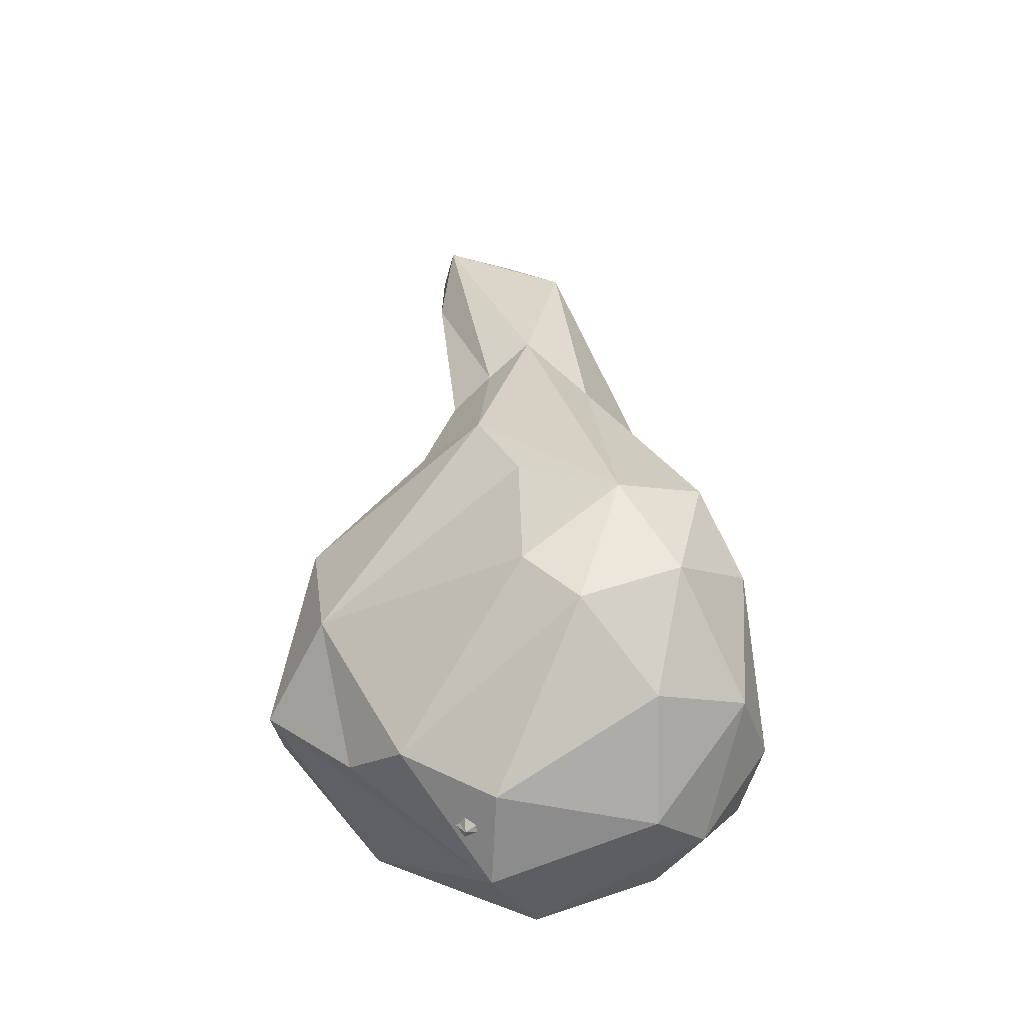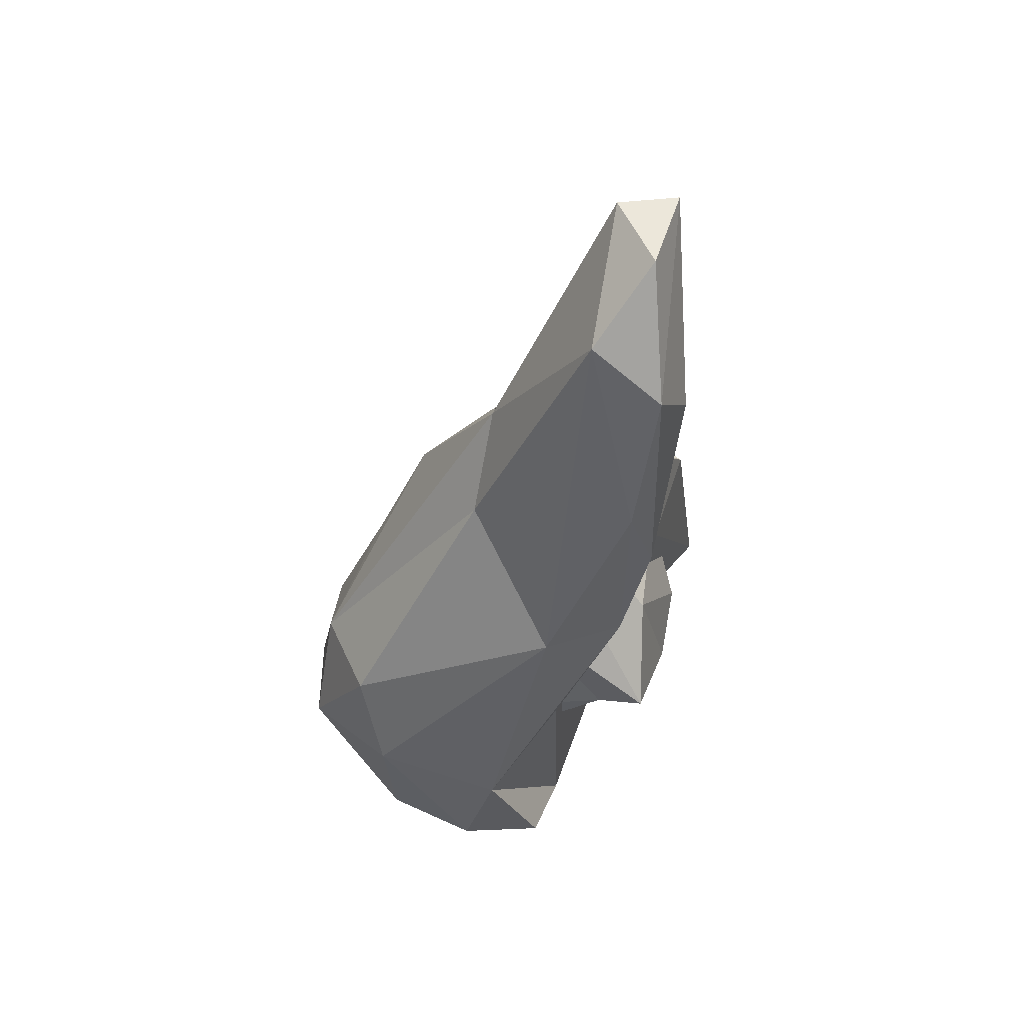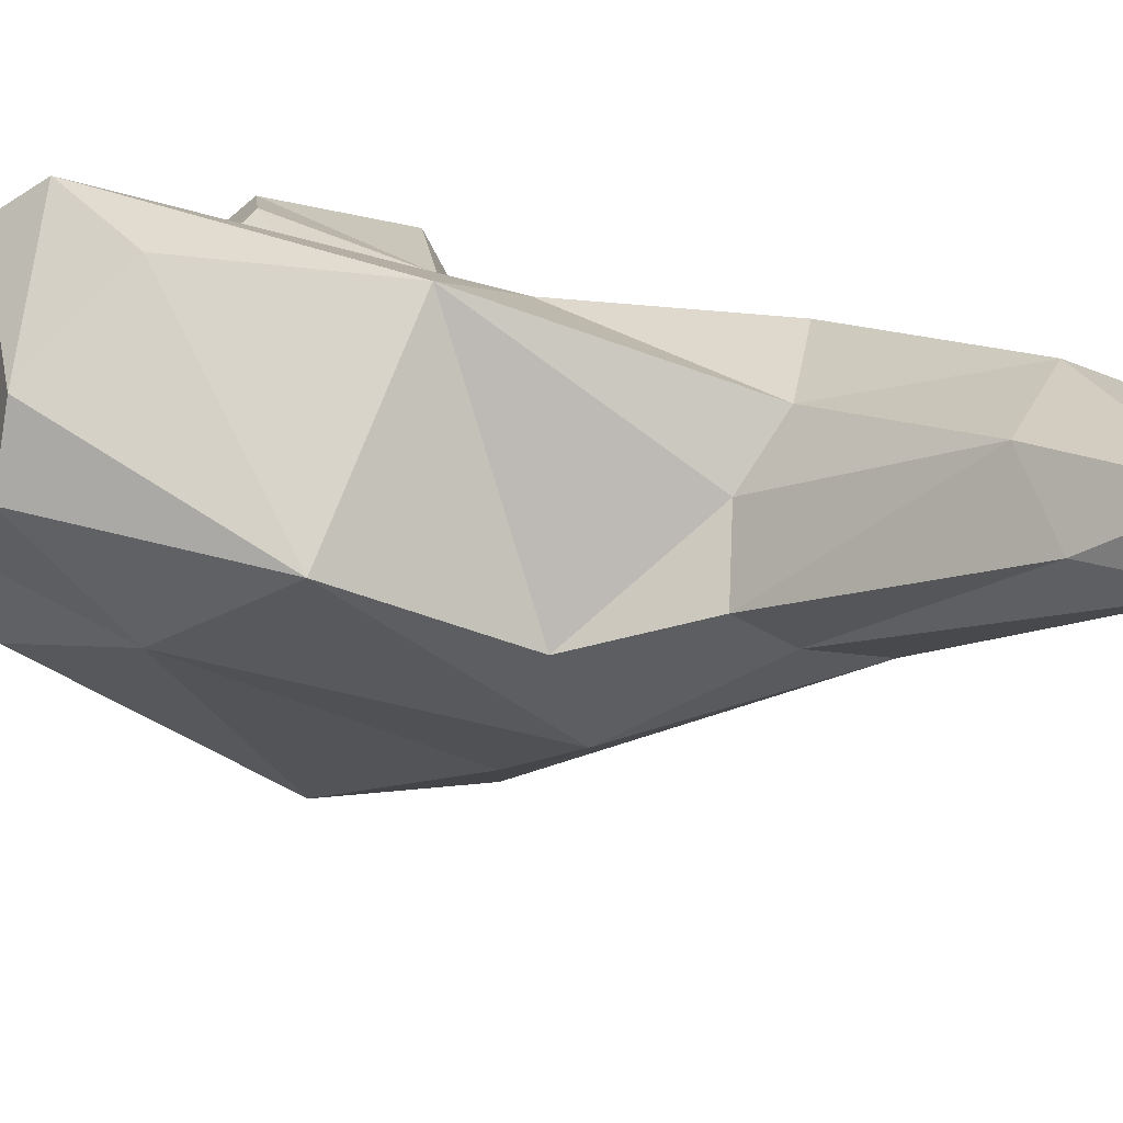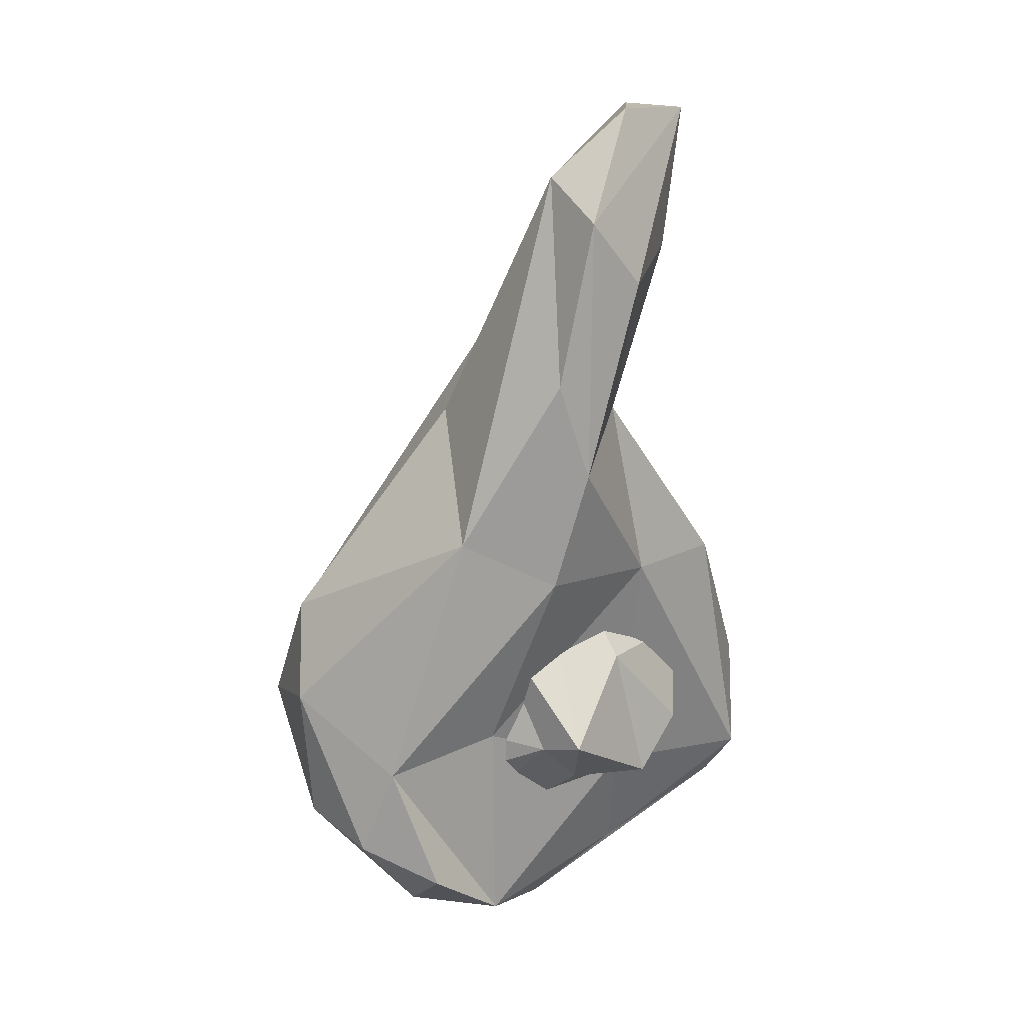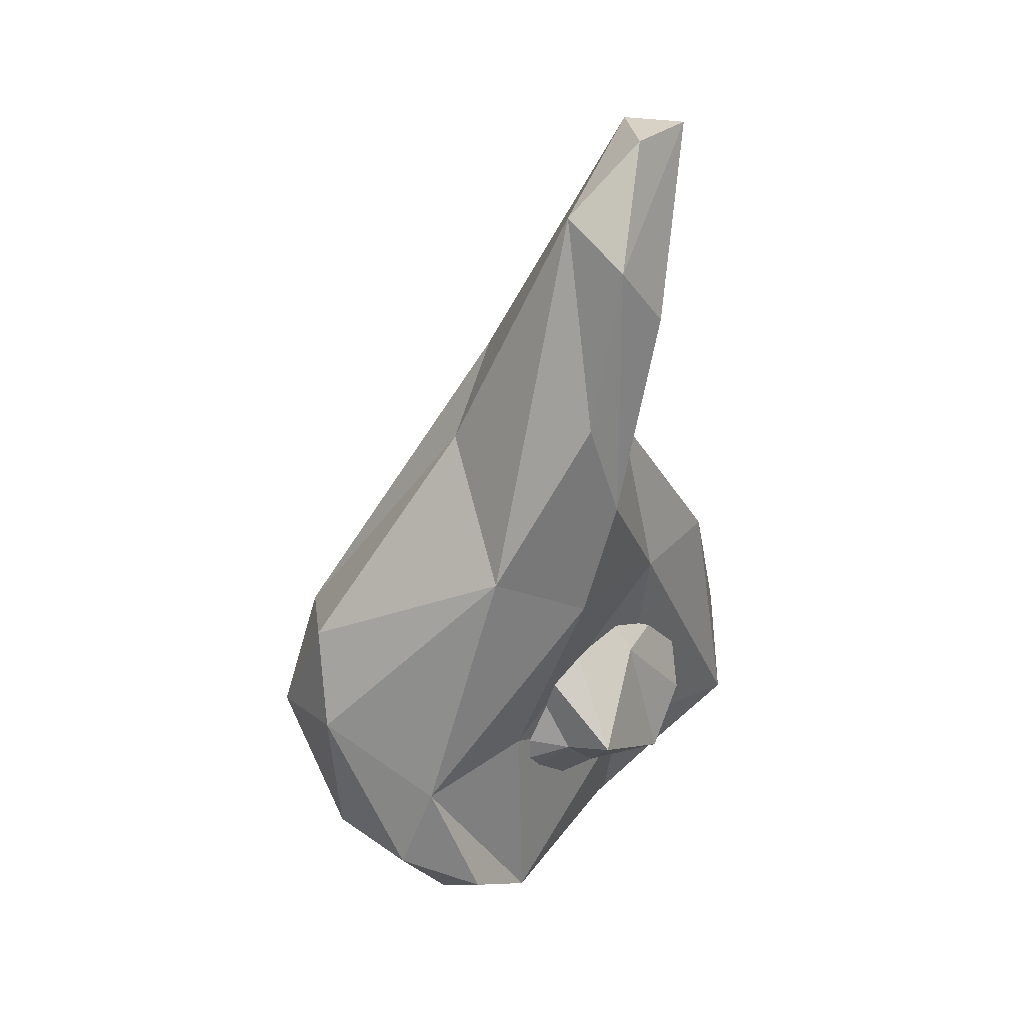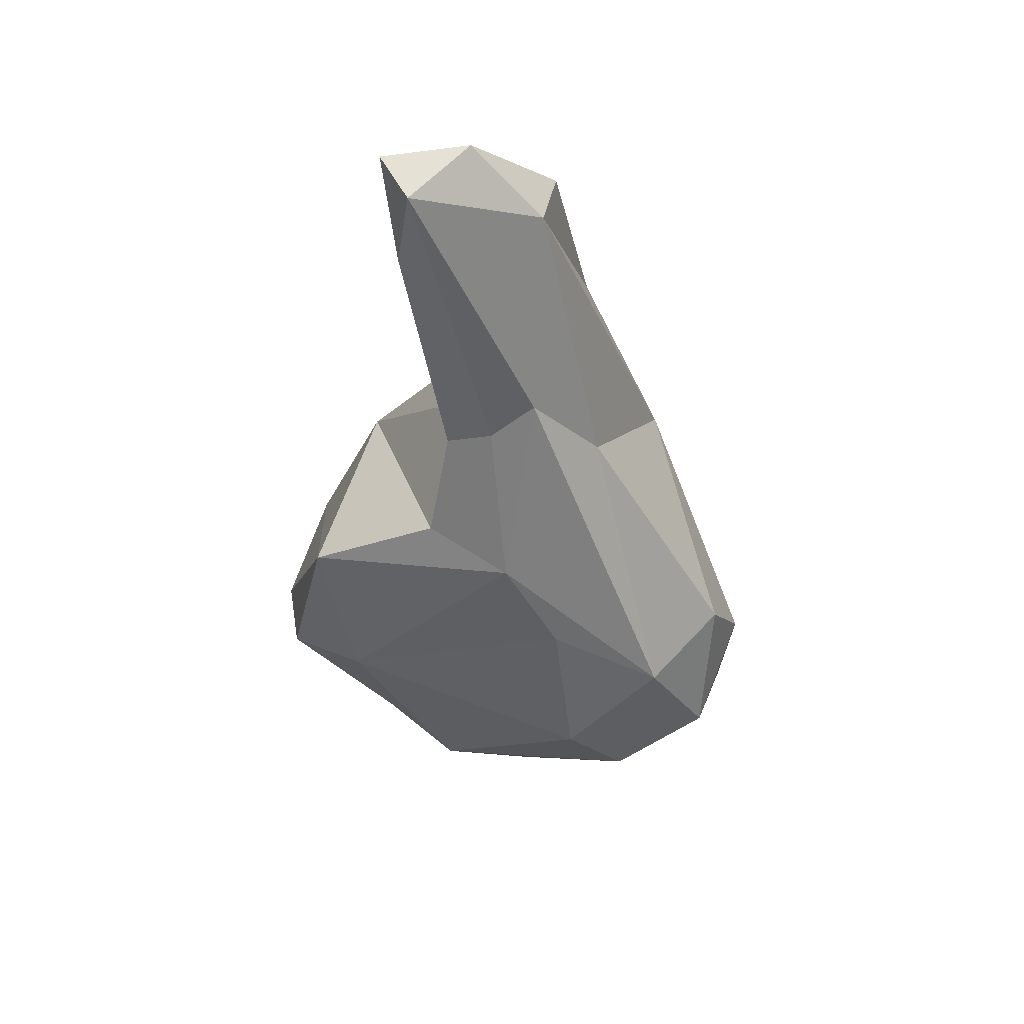
<metadata>
{"format":"obj","ext":"obj","renderer":"f3d","projection":"perspective","resolution":1024,"background":"white","views":[{"elev":-32.9,"azim":172.2,"up":"+Y"},{"elev":58.9,"azim":-92.9,"up":"+Y"},{"elev":23.0,"azim":120.4,"up":"+Z"},{"elev":21.4,"azim":-66.7,"up":"+Y"},{"elev":33.4,"azim":-77.1,"up":"+Y"},{"elev":58.2,"azim":155.8,"up":"+Y"}]}
</metadata>
<code>
g default
v -0.5919 1.642 -10.25
v -0.1528 5.443 -8.323
v -1.265 0.756 -8.671
v 0.6095 0.2626 -9.185
v -0.1618 0.6828 -9.749
v -0.3879 2.48 -8.722
v 0.4129 0.03969 -8.941
v 0.2621 1.118 -7.953
v -0.6207 4.203 -8.06
v 1.567 1.844 -8.886
v 0.3743 1.752 -10.07
v 0.3484 2.674 -9.714
v 0.1312 3.854 -7.978
v 0.6581 5.803 -8.124
v -0.4743 0.882 -9.972
v -1.259 1.514 -8.998
v 0.4218 3.301 -8.794
v 0.2995 1.545 -7.533
v 0.6698 3.881 -8.628
v -0.2834 0.3157 -9.252
v -0.6461 2.831 -8.071
v 1.466 1.305 -8.105
v 1.45 1.852 -8.834
v 0.06797 -0.01285 -8.501
v 0.6851 5.795 -7.743
v -0.5949 1.569 -8.167
v 0.9841 1.064 -7.293
v -0.24 2.609 -9.733
v 1.285 2.79 -8.562
v 1.624 2.651 -8.399
v -0.9411 3.141 -8.606
v 1.752 1.419 -7.875
v -1.336 0.9431 -9.197
v -0.5698 1.004 -9.754
v -0.944 0.3805 -9.015
v 0.3434 3.115 -9.165
v 0.3744 1.014 -7.951
v -0.2449 3.815 -9.047
v 1.253 1.696 -7.421
v 0.6825 0.7289 -9.423
v -0.8276 2.458 -9.896
v -0.338 1.524 -10.04
v 1.043 0.6984 -9.331
v 0.1421 2.716 -7.746
v 0.4363 4.062 -8.823
v -0.6709 1.682 -9.816
v -0.7315 0.3147 -8.472
v -0.15 4.802 -7.713
v 0.5368 1.756 -9.567
v 0.4566 0.3704 -9.485
v 0.7383 5.223 -8.094
v -0.7127 1.66 -8.5
v -0.1061 2.127 -7.826
v 0.5167 4.903 -7.791
v -0.245 2.318 -10.11
v -0.1698 3.141 -9.091
v 0.7954 2.682 -7.5
v 0.1615 5.858 -7.939
v 1.747 1.547 -8.292
v -0.5665 2.461 -9.663
v 0.1646 4.337 -8.904
v 1.863 1.407 -8.287
v -0.0759 1.272 -7.624
v -1.117 1.892 -9.773
v 0.9107 3.249 -8.849
v 0.4695 0.3473 -8.075
v 0.5993 0.286 -8.838
v 0.04038 1.395 -10.23
v 1.034 0.7559 -7.505
v -0.4324 5.233 -7.917
v -0.6946 1.679 -7.868
v -0.5671 0.3074 -9.374
v 0.398 3.745 -8.286
v -0.3075 1.245 -8.051
v -1.085 1.009 -9.715
v 0.5809 3.232 -9.378
v 0.6747 2.053 -7.683
v -0.5393 3.589 -7.888
v 1.328 0.8303 -8.822
v -0.674 0.9948 -9.333
g Viande2:Group18817 group4
f 50 15 68
f 31 64 16
f 22 37 67
f 67 37 20
f 10 11 12
f 69 24 7
f 44 52 8
f 65 57 30
f 38 31 2
f 13 44 57
f 10 43 11
f 62 69 7
f 11 55 12
f 15 1 68
f 61 38 2
f 65 73 57
f 48 78 13
f 19 54 73
f 61 2 14
f 58 70 25
f 24 72 7
f 52 47 8
f 3 33 35
f 15 75 1
f 49 42 28
f 4 40 23
f 80 26 46
f 6 71 17
f 19 45 51
f 76 65 30
f 4 20 5
f 42 34 46
f 21 31 16
f 70 78 48
f 29 77 22
f 23 36 29
f 59 4 23
f 23 29 59
f 24 47 35
f 66 8 47
f 14 58 25
f 19 51 54
f 74 26 20
f 77 17 53
f 27 44 8
f 27 8 66
f 49 28 36
f 46 26 6
f 36 17 29
f 29 17 77
f 32 30 39
f 10 76 30
f 9 31 21
f 31 9 2
f 62 79 10
f 62 10 30
f 33 3 16
f 33 16 64
f 5 20 34
f 26 80 20
f 50 72 15
f 15 72 75
f 36 28 56
f 36 56 17
f 22 18 37
f 53 63 18
f 55 38 61
f 1 75 64
f 32 39 27
f 57 44 27
f 40 4 5
f 40 42 49
f 55 41 38
f 38 41 31
f 40 5 42
f 5 34 42
f 43 50 68
f 62 7 79
f 44 21 52
f 78 44 13
f 76 45 19
f 76 55 61
f 28 60 56
f 42 60 28
f 47 16 3
f 47 3 35
f 54 48 13
f 25 70 48
f 40 49 23
f 23 49 36
f 7 72 50
f 7 50 43
f 45 14 51
f 51 14 25
f 52 16 47
f 21 16 52
f 17 71 53
f 53 71 63
f 51 25 54
f 54 25 48
f 1 41 55
f 68 1 55
f 56 6 17
f 56 60 6
f 30 57 39
f 39 57 27
f 58 2 70
f 14 2 58
f 29 22 59
f 59 22 4
f 60 46 6
f 42 46 60
f 76 61 45
f 45 61 14
f 30 32 62
f 32 69 62
f 18 63 37
f 37 74 20
f 41 64 31
f 1 64 41
f 19 73 65
f 65 76 19
f 66 47 24
f 69 66 24
f 22 67 4
f 67 20 4
f 11 68 55
f 43 68 11
f 27 66 69
f 32 27 69
f 2 9 70
f 70 9 78
f 71 26 74
f 6 26 71
f 24 35 72
f 72 35 75
f 73 54 13
f 73 13 57
f 37 63 74
f 63 71 74
f 75 33 64
f 35 33 75
f 12 55 76
f 10 12 76
f 77 53 18
f 77 18 22
f 9 21 78
f 78 21 44
f 79 43 10
f 79 7 43
f 34 80 46
f 20 80 34

</code>
